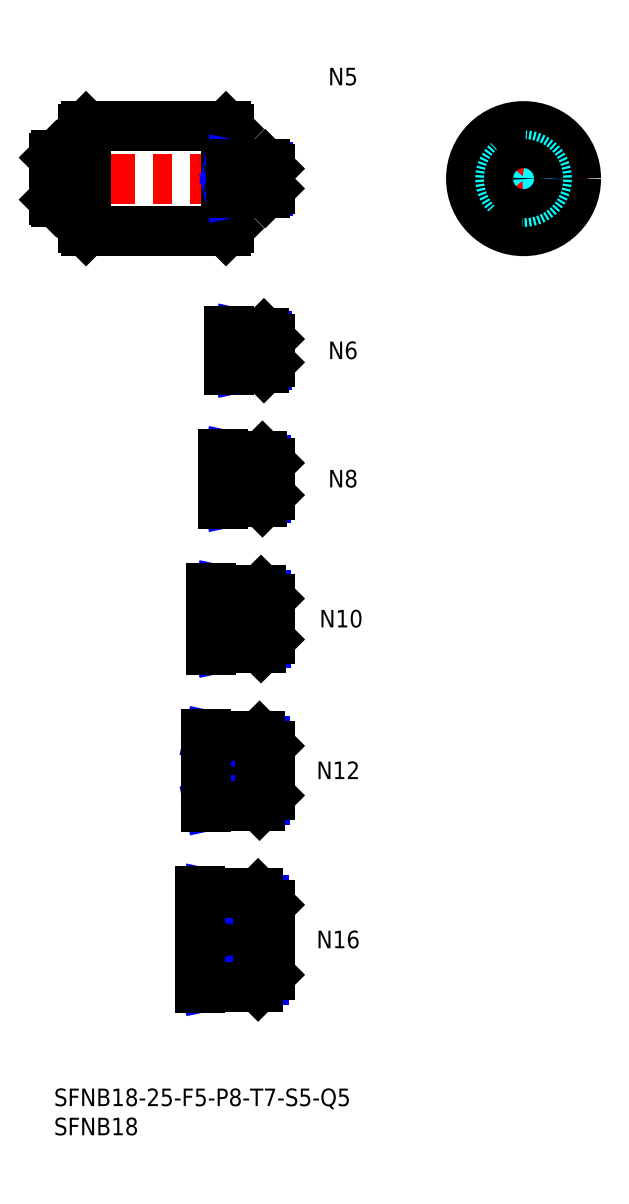
<metadata>
{"format":"dxf","ext":"dxf","renderer":"ezdxf+matplotlib","layout":"modelspace","background":"white","min_lineweight":24,"dpi":150}
</metadata>
<code>
0
SECTION
2
ENTITIES
0
INSERT
8
MSM_CONTINUOUS
2
*U16
10
0
20
0
30
0
0
INSERT
8
MSM_CONTINUOUS
2
*U17
10
0
20
0
30
0
0
INSERT
8
MSM_CONTINUOUS
2
*U18
10
0
20
0
30
0
0
LINE
8
MSM_CENTER
10
39
20
25.5
30
0
11
23
21
25.5
31
0
0
LINE
8
MSM_CENTER
10
39
20
54.5
30
0
11
24
21
54.5
31
0
0
INSERT
8
MSM_CONTINUOUS
2
*U19
10
0
20
0
30
0
0
INSERT
8
MSM_CONTINUOUS
2
*U20
10
0
20
0
30
0
0
LINE
8
MSM_CENTER
10
39
20
80.5
30
0
11
25
21
80.5
31
0
0
INSERT
8
MSM_CONTINUOUS
2
*U21
10
0
20
0
30
0
0
LINE
8
MSM_CENTER
10
39
20
104.5
30
0
11
27
21
104.5
31
0
0
INSERT
8
MSM_CONTINUOUS
2
*U22
10
0
20
0
30
0
0
LINE
8
MSM_CENTER
10
39
20
126.5
30
0
11
28
21
126.5
31
0
0
LINE
8
MSM_NARROW
10
34
20
129
30
0
11
36.54
21
129
31
0
0
LINE
8
MSM_NARROW
10
34
20
124
30
0
11
36.54
21
124
31
0
0
LINE
8
MSM_CONTINUOUS
10
37
20
128.5
30
0
11
37
21
124.5
31
0
0
LINE
8
MSM_NARROW
10
33
20
101.2
30
0
11
36.43
21
101.2
31
0
0
LINE
8
MSM_NARROW
10
33
20
107.8
30
0
11
36.43
21
107.8
31
0
0
LINE
8
MSM_CONTINUOUS
10
37
20
101.8
30
0
11
37
21
107.3
31
0
0
LINE
8
MSM_NARROW
10
32
20
76.31
30
0
11
36.31
21
76.31
31
0
0
LINE
8
MSM_NARROW
10
32
20
84.69
30
0
11
36.31
21
84.69
31
0
0
LINE
8
MSM_CONTINUOUS
10
37
20
77
30
0
11
37
21
84
31
0
0
LINE
8
MSM_NARROW
10
31
20
49.45
30
0
11
36.2
21
49.45
31
0
0
LINE
8
MSM_NARROW
10
31
20
59.55
30
0
11
36.2
21
59.55
31
0
0
LINE
8
MSM_CONTINUOUS
10
37
20
50.25
30
0
11
37
21
58.75
31
0
0
LINE
8
MSM_NARROW
10
31
20
18.58
30
0
11
36.08
21
18.58
31
0
0
LINE
8
MSM_NARROW
10
31
20
32.42
30
0
11
36.08
21
32.42
31
0
0
LINE
8
MSM_CONTINUOUS
10
37
20
19.5
30
0
11
37
21
31.5
31
0
0
LINE
8
MSM_CONTINUOUS
10
31
20
48.5
30
0
11
31
21
60.5
31
0
0
LINE
8
MSM_CONTINUOUS
10
31
20
33.5
30
0
11
31
21
17.5
31
0
0
LINE
8
MSM_NARROW
10
34
20
129
30
0
11
31.5
21
129.5
31
0
0
LINE
8
MSM_NARROW
10
34
20
124
30
0
11
31.5
21
123.5
31
0
0
LINE
8
MSM_NARROW
10
33
20
107.8
30
0
11
29.87
21
108.5
31
0
0
LINE
8
MSM_NARROW
10
33
20
101.2
30
0
11
29.87
21
100.5
31
0
0
LINE
8
MSM_NARROW
10
32
20
84.69
30
0
11
28.25
21
85.5
31
0
0
LINE
8
MSM_NARROW
10
32
20
76.31
30
0
11
28.25
21
75.5
31
0
0
LINE
8
MSM_NARROW
10
31
20
59.55
30
0
11
26.62
21
60.5
31
0
0
LINE
8
MSM_NARROW
10
31
20
49.45
30
0
11
26.62
21
48.5
31
0
0
LINE
8
MSM_NARROW
10
31
20
32.42
30
0
11
26
21
33.5
31
0
0
LINE
8
MSM_NARROW
10
31
20
18.58
30
0
11
26
21
17.5
31
0
0
LINE
8
MSM_CONTINUOUS
10
36
20
129.5
30
0
11
37
21
128.5
31
0
0
LINE
8
MSM_CONTINUOUS
10
36
20
123.5
30
0
11
37
21
124.5
31
0
0
LINE
8
MSM_CONTINUOUS
10
36
20
129.5
30
0
11
36
21
123.5
31
0
0
LINE
8
MSM_CONTINUOUS
10
35.75
20
108.5
30
0
11
37
21
107.3
31
0
0
LINE
8
MSM_CONTINUOUS
10
35.75
20
100.5
30
0
11
37
21
101.8
31
0
0
LINE
8
MSM_CONTINUOUS
10
35.75
20
108.5
30
0
11
35.75
21
100.5
31
0
0
LINE
8
MSM_CONTINUOUS
10
35.5
20
85.5
30
0
11
37
21
84
31
0
0
LINE
8
MSM_CONTINUOUS
10
35.5
20
75.5
30
0
11
37
21
77
31
0
0
LINE
8
MSM_CONTINUOUS
10
35.5
20
85.5
30
0
11
35.5
21
75.5
31
0
0
LINE
8
MSM_CONTINUOUS
10
35.25
20
60.5
30
0
11
37
21
58.75
31
0
0
LINE
8
MSM_CONTINUOUS
10
35.25
20
48.5
30
0
11
37
21
50.25
31
0
0
LINE
8
MSM_CONTINUOUS
10
35.25
20
60.5
30
0
11
35.25
21
48.5
31
0
0
LINE
8
MSM_CONTINUOUS
10
35
20
33.5
30
0
11
37
21
31.5
31
0
0
LINE
8
MSM_CONTINUOUS
10
35
20
17.5
30
0
11
37
21
19.5
31
0
0
LINE
8
MSM_CONTINUOUS
10
35
20
17.5
30
0
11
35
21
33.5
31
0
0
LINE
8
MSM_CONTINUOUS
10
34
20
129.5
30
0
11
34
21
123.5
31
0
0
LINE
8
MSM_CONTINUOUS
10
33
20
108.5
30
0
11
33
21
100.5
31
0
0
LINE
8
MSM_CONTINUOUS
10
32
20
85.5
30
0
11
32
21
75.5
31
0
0
ARC
8
MSM_CONTINUOUS
10
30.3
20
129.8
30
0
40
0.3
50
180
51
270
0
ARC
8
MSM_CONTINUOUS
10
30.3
20
123.2
30
0
40
0.3
50
90
51
180
0
ARC
8
MSM_CONTINUOUS
10
29.3
20
108.8
30
0
40
0.3
50
180
51
270
0
ARC
8
MSM_CONTINUOUS
10
29.3
20
100.2
30
0
40
0.3
50
90
51
180
0
ARC
8
MSM_CONTINUOUS
10
27.3
20
85.8
30
0
40
0.3
50
180
51
270
0
ARC
8
MSM_CONTINUOUS
10
27.3
20
75.2
30
0
40
0.3
50
90
51
180
0
ARC
8
MSM_CONTINUOUS
10
26.3
20
60.8
30
0
40
0.3
50
180
51
270
0
ARC
8
MSM_CONTINUOUS
10
26.3
20
48.2
30
0
40
0.3
50
90
51
180
0
ARC
8
MSM_CONTINUOUS
10
25.3
20
33.8
30
0
40
0.3
50
180
51
270
0
ARC
8
MSM_CONTINUOUS
10
25.3
20
17.2
30
0
40
0.3
50
90
51
180
0
LINE
8
MSM_CONTINUOUS
10
25.3
20
33.5
30
0
11
35
21
33.5
31
0
0
LINE
8
MSM_CONTINUOUS
10
25.3
20
17.5
30
0
11
35
21
17.5
31
0
0
LINE
8
MSM_CONTINUOUS
10
25
20
33.8
30
0
11
25
21
17.2
31
0
0
LINE
8
MSM_CONTINUOUS
10
26.3
20
60.5
30
0
11
35.25
21
60.5
31
0
0
LINE
8
MSM_CONTINUOUS
10
26.3
20
48.5
30
0
11
35.25
21
48.5
31
0
0
LINE
8
MSM_CONTINUOUS
10
26
20
48.2
30
0
11
26
21
60.8
31
0
0
LINE
8
MSM_CONTINUOUS
10
27.3
20
75.5
30
0
11
35.5
21
75.5
31
0
0
LINE
8
MSM_CONTINUOUS
10
27.3
20
85.5
30
0
11
35.5
21
85.5
31
0
0
LINE
8
MSM_CONTINUOUS
10
27
20
85.8
30
0
11
27
21
75.2
31
0
0
LINE
8
MSM_CONTINUOUS
10
29.3
20
108.5
30
0
11
35.75
21
108.5
31
0
0
LINE
8
MSM_CONTINUOUS
10
29.3
20
100.5
30
0
11
35.75
21
100.5
31
0
0
LINE
8
MSM_CONTINUOUS
10
29
20
108.8
30
0
11
29
21
100.2
31
0
0
LINE
8
MSM_CONTINUOUS
10
30.3
20
129.5
30
0
11
36
21
129.5
31
0
0
LINE
8
MSM_CONTINUOUS
10
30.3
20
123.5
30
0
11
36
21
123.5
31
0
0
LINE
8
MSM_CONTINUOUS
10
30
20
129.8
30
0
11
30
21
123.2
31
0
0
LINE
8
MSM_CONTINUOUS
10
29.5
20
165
30
0
11
30
21
164.5
31
0
0
LINE
8
MSM_CONTINUOUS
10
5
20
164.5
30
0
11
5.5
21
165
31
0
0
ARC
8
MSM_CONTINUOUS
10
4.7
20
160.3
30
0
40
0.3
50
270
51
0
0
LINE
8
MSM_CONTINUOUS
10
0.4
20
160
30
0
11
4.7
21
160
31
0
0
LINE
8
MSM_CONTINUOUS
10
29.5
20
165
30
0
11
5.5
21
165
31
0
0
LINE
8
MSM_CENTER
10
-2
20
156
30
0
11
39
21
156
31
0
0
LINE
8
MSM_CONTINUOUS
10
29.5
20
147
30
0
11
30
21
147.5
31
0
0
ARC
8
MSM_CONTINUOUS
10
4.7
20
151.7
30
0
40
0.3
50
0
51
90
0
LINE
8
MSM_CONTINUOUS
10
0.4
20
152
30
0
11
4.7
21
152
31
0
0
LINE
8
MSM_CONTINUOUS
10
5
20
147.5
30
0
11
5.5
21
147
31
0
0
LINE
8
MSM_CONTINUOUS
10
29.5
20
147
30
0
11
5.5
21
147
31
0
0
LINE
8
MSM_CENTER
10
80.51
20
167
30
0
11
80.51
21
145
31
0
0
LINE
8
MSM_CONTINUOUS
10
0
20
159.6
30
0
11
0
21
152.4
31
0
0
LINE
8
MSM_CONTINUOUS
10
5
20
164.5
30
0
11
5
21
147.5
31
0
0
LINE
8
MSM_CONTINUOUS
10
30
20
164.5
30
0
11
30
21
147.5
31
0
0
LINE
8
MSM_CONTINUOUS
10
29.5
20
147
30
0
11
29.5
21
165
31
0
0
LINE
8
MSM_CONTINUOUS
10
5.5
20
165
30
0
11
5.5
21
147
31
0
0
LINE
8
MSM_CENTER
10
69.51
20
156
30
0
11
91.51
21
156
31
0
0
CIRCLE
8
MSM_CONTINUOUS
10
80.51
20
156
30
0
40
9
0
INSERT
8
MSM_CONTINUOUS
2
*U23
10
0
20
0
30
0
0
CIRCLE
8
MSM_DASHED
10
80.51
20
156
30
0
40
4
0
LINE
8
MSM_NARROW
10
32
20
158.1
30
0
11
36.63
21
158.1
31
0
0
LINE
8
MSM_NARROW
10
32
20
153.9
30
0
11
36.63
21
153.9
31
0
0
LINE
8
MSM_CONTINUOUS
10
37
20
154.3
30
0
11
37
21
157.7
31
0
0
LINE
8
MSM_CONTINUOUS
10
32
20
158.5
30
0
11
32
21
153.5
31
0
0
LINE
8
MSM_NARROW
10
32
20
158.1
30
0
11
30
21
158.5
31
0
0
LINE
8
MSM_NARROW
10
32
20
153.9
30
0
11
30
21
153.5
31
0
0
LINE
8
MSM_CONTINUOUS
10
36.2
20
158.5
30
0
11
37
21
157.7
31
0
0
LINE
8
MSM_CONTINUOUS
10
36.2
20
153.5
30
0
11
37
21
154.3
31
0
0
LINE
8
MSM_CONTINUOUS
10
36.2
20
158.5
30
0
11
36.2
21
153.5
31
0
0
ARC
8
MSM_CONTINUOUS
10
30.3
20
158.8
30
0
40
0.3
50
180
51
270
0
ARC
8
MSM_CONTINUOUS
10
30.3
20
153.2
30
0
40
0.3
50
90
51
180
0
LINE
8
MSM_CONTINUOUS
10
30.3
20
158.5
30
0
11
36.2
21
158.5
31
0
0
LINE
8
MSM_CONTINUOUS
10
30.3
20
153.5
30
0
11
36.2
21
153.5
31
0
0
LINE
8
MSM_CONTINUOUS
10
0
20
159.6
30
0
11
0.4
21
160
31
0
0
LINE
8
MSM_CONTINUOUS
10
0
20
152.4
30
0
11
0.4
21
152
31
0
0
LINE
8
MSM_CONTINUOUS
10
0.4
20
152
30
0
11
0.4
21
160
31
0
0
CIRCLE
8
MSM_NARROW
10
80.51
20
156
30
0
40
2.067
0
CIRCLE
8
MSM_CONTINUOUS
10
80.51
20
156
30
0
40
2.5
0
ENDSEC
0
EOF

</code>
